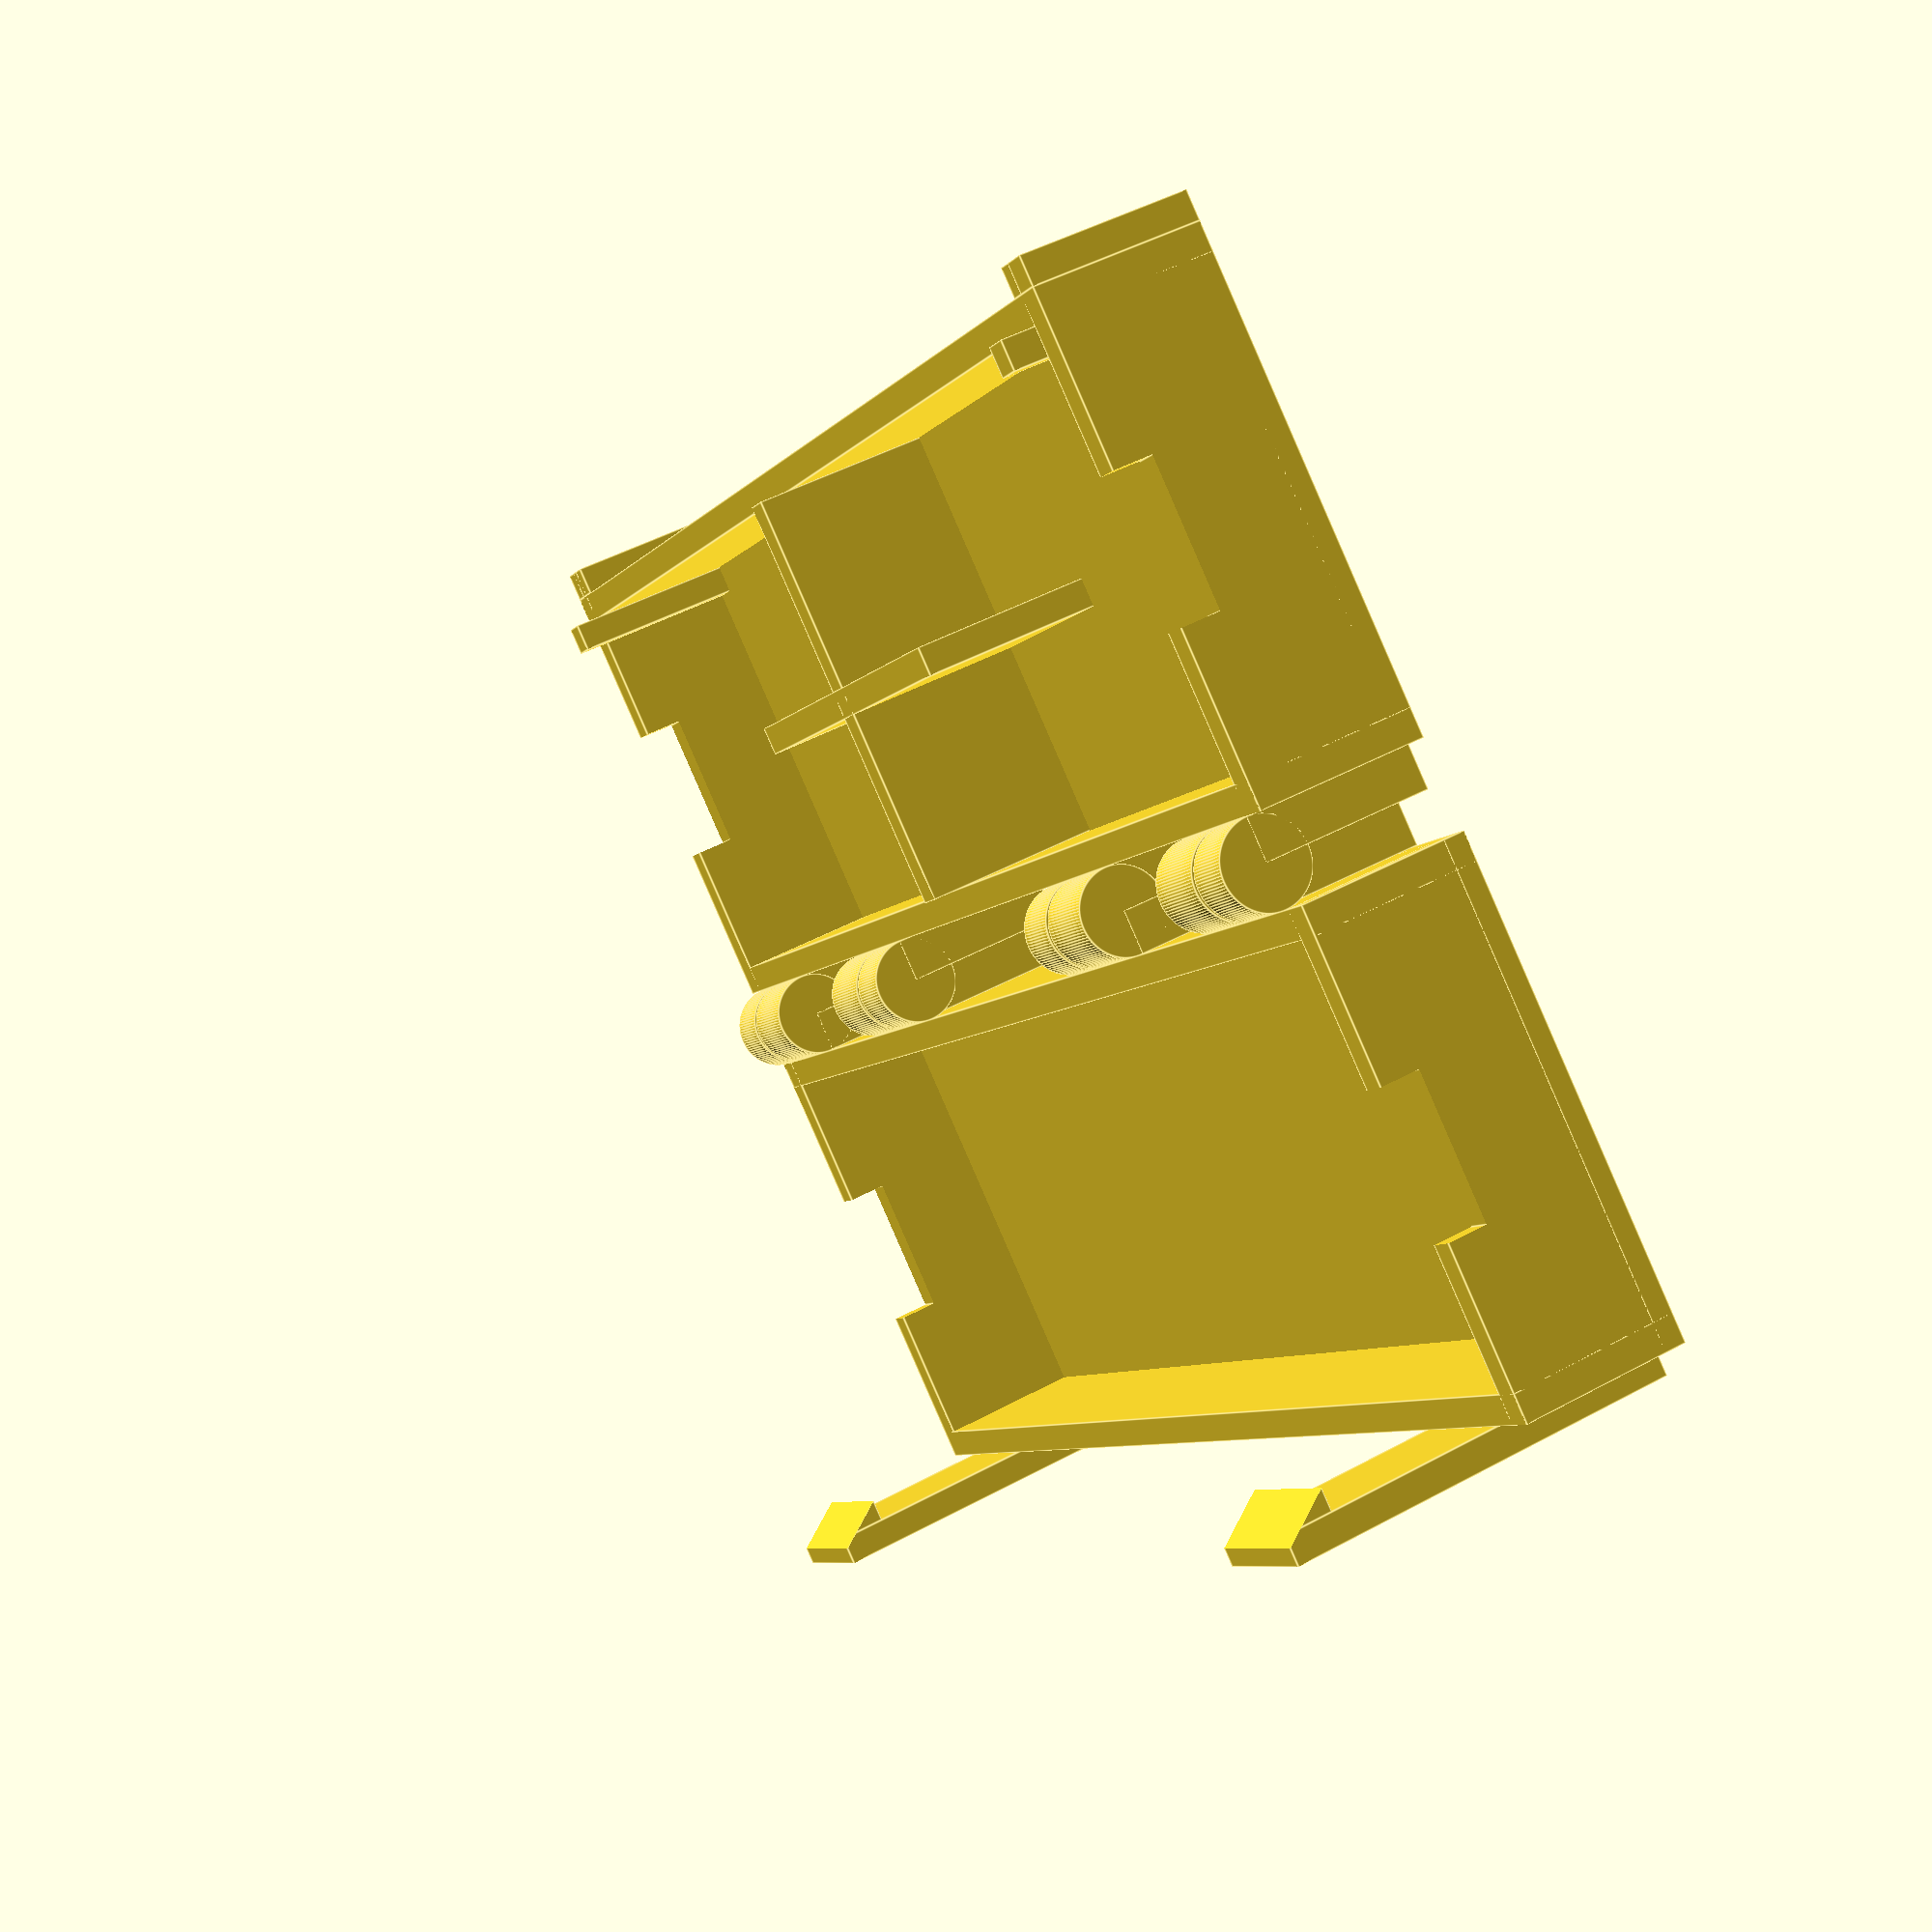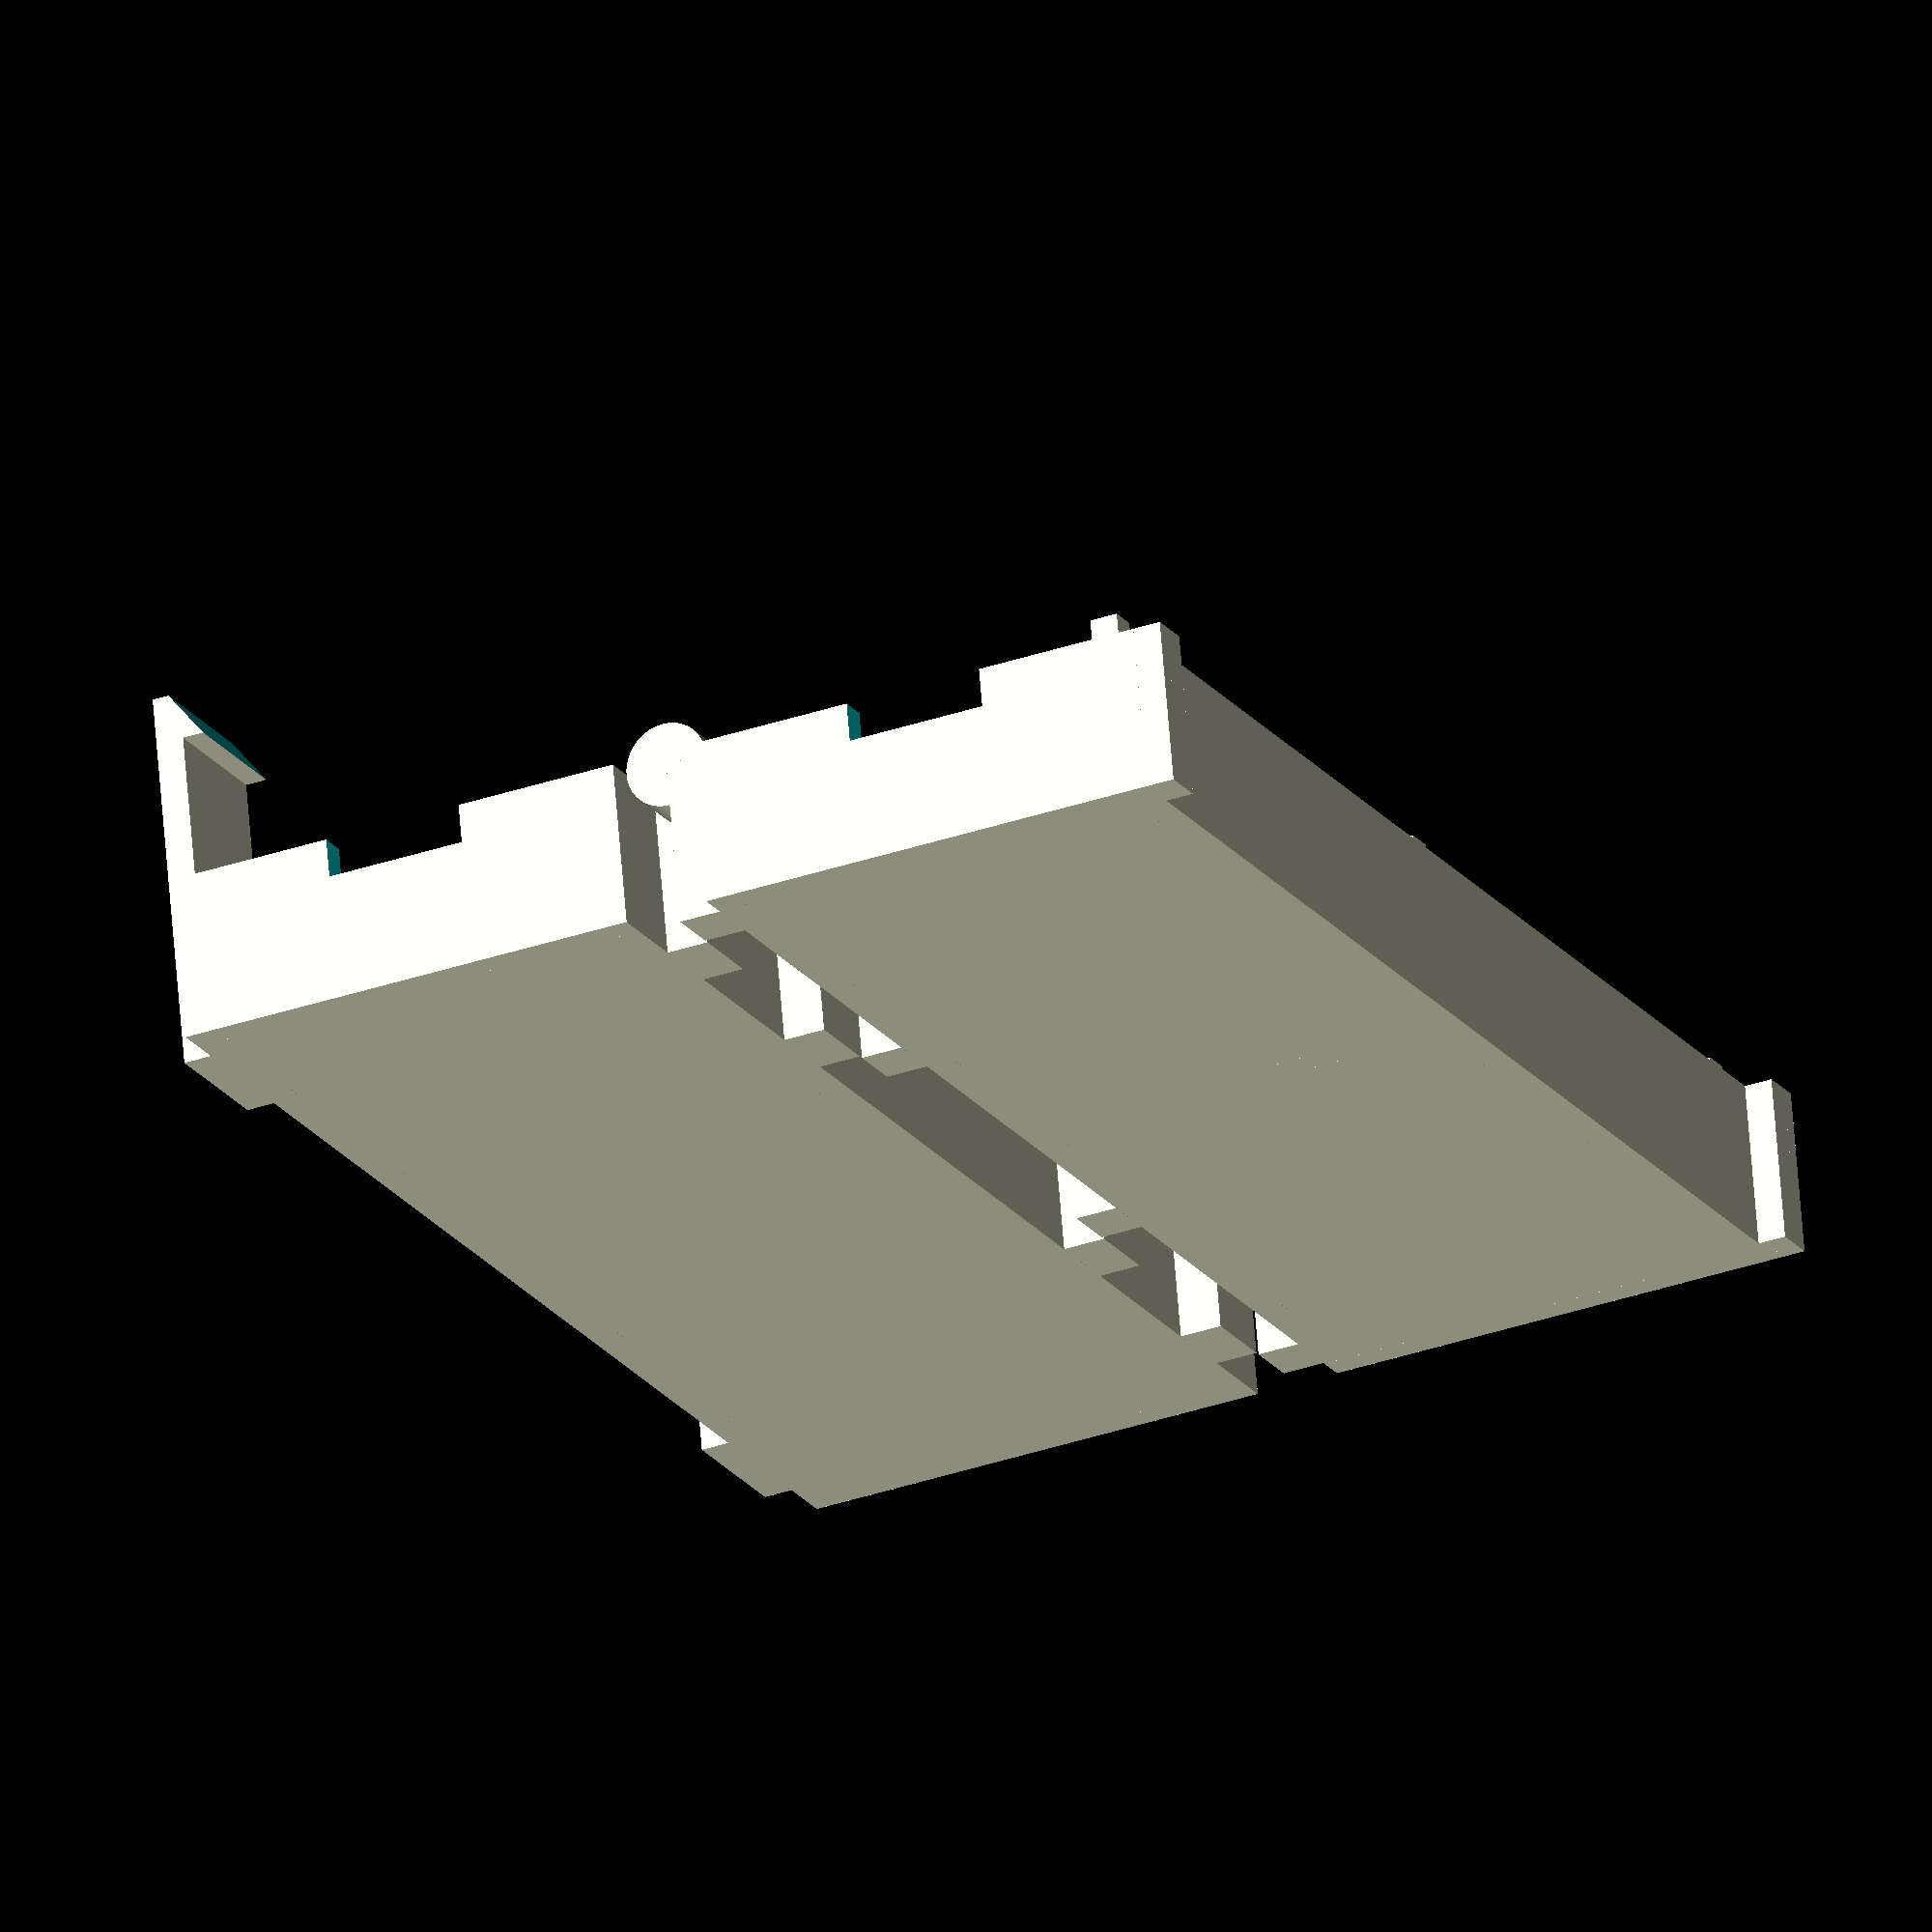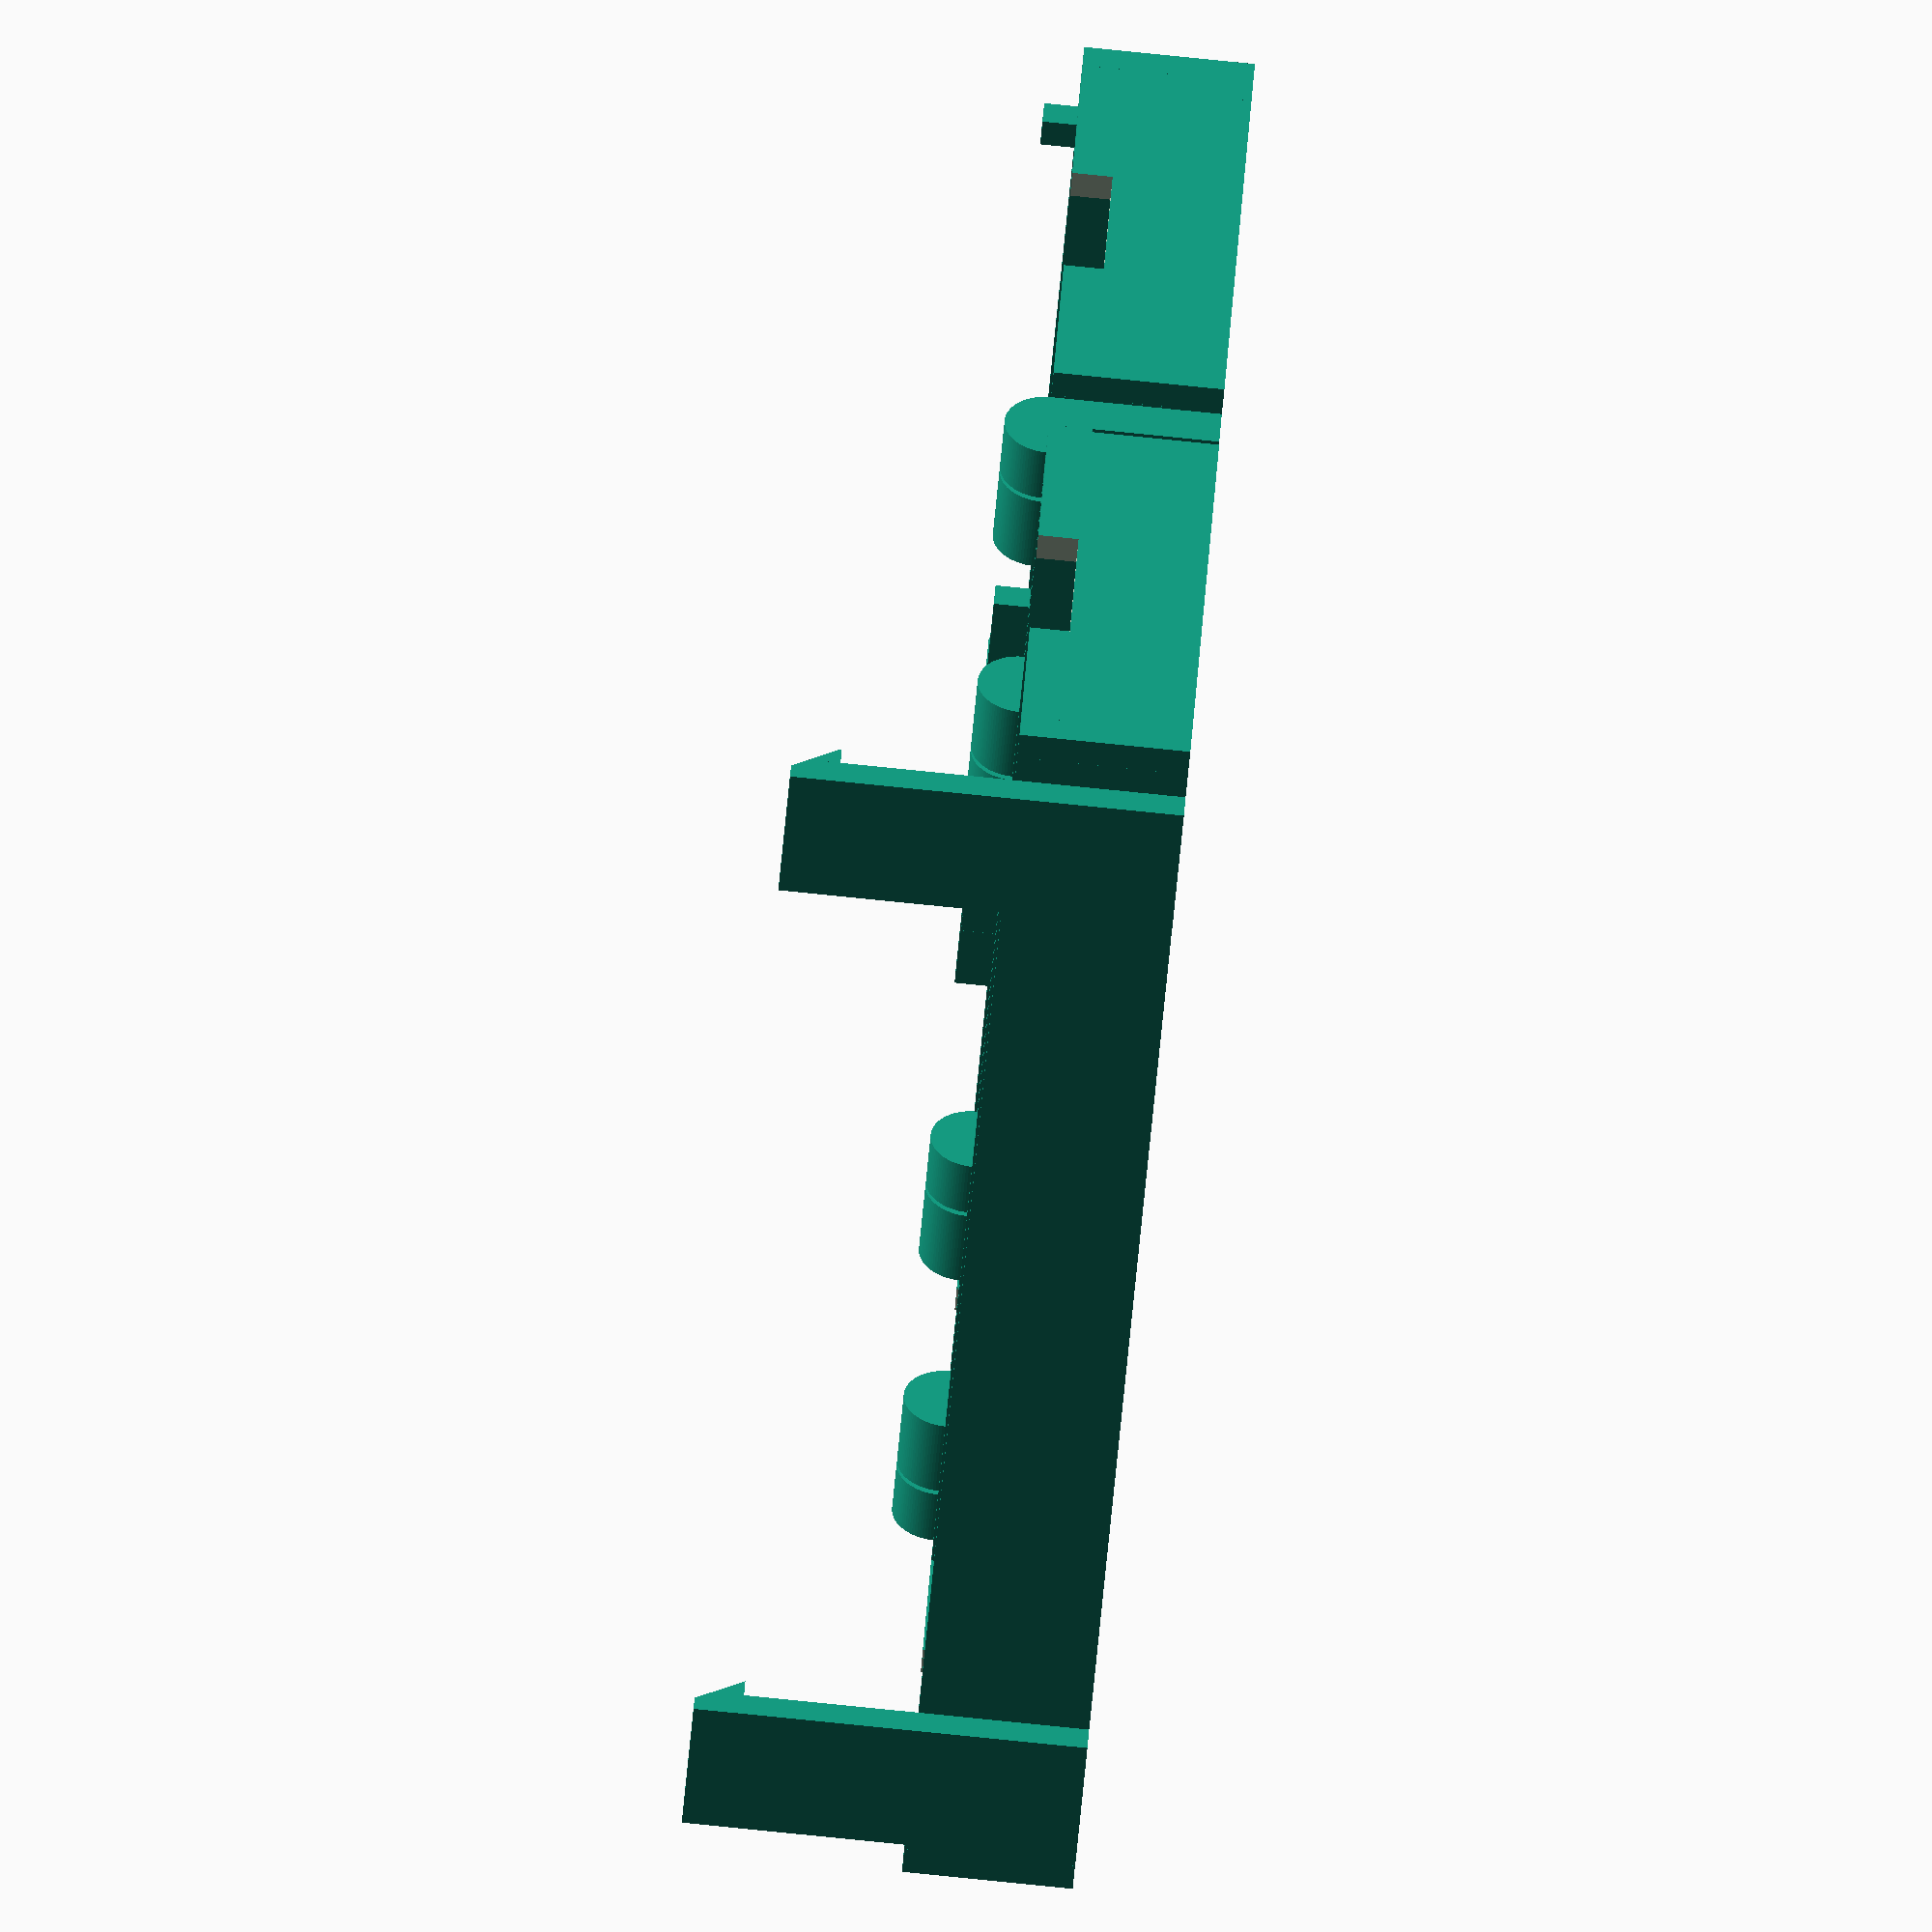
<openscad>
$fn = 96;

printLayerHeight = 0.15;

wallThickness = 1.2;
bottomPlate = 0.9;

height = 7;
crossHeight = height*1.2;
width = 20;
length = 60;

cableHeight = 3.3;
cableWidth = 6; 

screwHeadRad = 4;
screwHeadHeight = 4; 

guideHeight = height *1.2;
guideWidth = 1.2;

moveDistance = 0.2;

hingePinRadius = 0.8;
hingePinLength = 1.6;
hingeNuckleInnerRadius = hingePinRadius * 1.5;
hingeNuckleOuterRadius = hingeNuckleInnerRadius * 1.5;

hingeWidth = 2.4;
hingeNuckleLength = hingePinLength + moveDistance;
hingeAngle = 18;

innerWallThickness = 1.2;

insetHinge = wallThickness+0.1;

supportWidth = 0.4;
supportZdistance = 0.05;

caseDistance = hingeNuckleOuterRadius*2;

clipWidth = 6; 
clipNoseHeight = 2; 

module case(translate, rotate){
    xt = translate[0];
    yt = translate[1];
    zt = translate[2];

    // xa = x-Angle
    xa = rotate[0];
    ya = rotate[1];
    za = rotate[2];
    
    translate([xt,yt,zt]){
            rotate([xa,ya,za]){
            union(){ // case free part

                cube([length,width,bottomPlate]); //bottom plate}

                // long walls
                cube([length, wallThickness, height]); 
                translate([0, width-wallThickness, 0]){ 
                    cube([length, wallThickness, height]);    
                }

                // short cutted walls
                difference(){ 
                    cube([wallThickness,width,height],0);
                    translate([-0.5,(width/2)-(cableWidth/2),height-(cableHeight/2)]){
                        cube([wallThickness+1,cableWidth,height-cableHeight],0);
                    }
                }
                translate([length-wallThickness,0,0]){
                    difference(){
                        cube([wallThickness,width,height],0);
                        translate([-0.5,(width/2)-(cableWidth/2),height-(cableHeight/2)]){
                            cube([wallThickness+1,cableWidth,height-cableHeight],0);
                        }
                    }
                }
            }    
        }  
    }
}

module hinge(translate, rotate, extraThickness=0){
    
    xt = translate[0];
    yt = translate[1];
    zt = translate[2];

    // xa = x-Angle
    xa = rotate[0];
    ya = rotate[1];
    za = rotate[2];
    
    translate([xt,yt,zt]){
        rotate([xa,ya,za]){
            union(){ 
                cylinder(hingeWidth + extraThickness, hingeNuckleOuterRadius, hingeNuckleOuterRadius);
                translate(0, hingeNuckleOuterRadius, 0){
                    cube([height, hingeNuckleOuterRadius, hingeWidth + extraThickness]);
                }   
            }
        }
    }
}

module hingeSystem(translate, rotate, mirror=[0,0,0]){
    xt = translate[0];
    yt = translate[1];
    zt = translate[2];
 
    // xa = x-Angle
    xa = rotate[0];
    ya = rotate[1];
    za = rotate[2];
    
    xm = mirror[0];
    ym = mirror[1];
    zm = mirror[2];
    
    nuckleExtraThickness = 1;
        
    translate([xt,yt,zt]){
        rotate([xa,ya,za]){
            mirror([xm,ym,zm]) {
                union(){  // hinge pin
                    hinge();
                    translate([0,0,hingeWidth]){
                        cylinder(hingePinLength, hingePinRadius, hingePinRadius);
                    }
                }
                difference(){ // hinge nuckle
                    hinge(translate = [0,0,hingeWidth*2+moveDistance+nuckleExtraThickness], rotate = [180,0,0], extraThickness = nuckleExtraThickness);
                    translate([0,0,hingeWidth+moveDistance/2]){
                        cylinder(hingeNuckleLength+moveDistance, hingeNuckleInnerRadius, hingeNuckleInnerRadius);
                    }    
                    }
                }
        }
    }
}



module clip(translate, rotate){
    xt = translate[0];
    yt = translate[1];
    zt = translate[2];
 
    // xa = x-Angle
    xa = rotate[0];
    ya = rotate[1];
    za = rotate[2];
        
    translate([xt,yt,zt]){
        rotate([xa,ya,za]){
            union(){  // clip 
                    difference(){ 
                        union(){
                            cube([clipWidth, wallThickness, height*2+printLayerHeight+clipNoseHeight]);
                            translate([0,-wallThickness, height*2+printLayerHeight]){
                                cube([clipWidth, wallThickness, clipNoseHeight]);
                            }
                        }
                        translate([0,-wallThickness, height*2]){
                            translate([-0.1,-wallThickness*2,0.5]){
                                rotate([-35,0,0]){
                                    cube([clipWidth*2, wallThickness*2, clipNoseHeight*2]);
                                }
                            }
                        }
                }
            }
        }
    }
}



union(){ // case cross part
    
    // Shell guides
    translate([wallThickness, width-wallThickness-guideWidth, 0]){
        cube([guideWidth, guideWidth, guideHeight]);
    }

    translate([length-wallThickness-guideWidth, width-wallThickness-guideWidth, 0]){
        cube([guideWidth, guideWidth, guideHeight]);
    }


    // center cross
    translate([length/2-wallThickness/2, wallThickness, 0]){
        cube([innerWallThickness, width-(2*wallThickness), crossHeight]);
    }
    translate([length/3, width/2-innerWallThickness/2, 0]){
        cube([length/3, innerWallThickness, crossHeight]);
    }
    
    // Holder clips
    translate([0, width, 0]){
        cube([wallThickness, wallThickness, height]);
    }
    translate([insetHinge/2, width, 0]){
        cube([wallThickness, wallThickness, height]);
    }
    
    translate([length-wallThickness-insetHinge/2, 0, 0]){
        translate([0, width, 0]){
            cube([wallThickness, wallThickness, height]);
        }
        translate([insetHinge/2, width, 0]){
            cube([wallThickness, wallThickness, height]);
        }
    }
}





case();
case(translate = [0,-width-caseDistance,0]);


clip(translate = [clipWidth+wallThickness*2,-width-wallThickness*3,0], rotate = [0,0,180]);
clip(translate = [length-wallThickness*2,-width-wallThickness*3,0], rotate = [0,0,180,]);

hingeSystem(translate = [insetHinge,-caseDistance/2,height]
            ,rotate = [0,90,0]);
hingeSystem(translate = [length-insetHinge,-caseDistance/2,height]
            ,rotate = [180,90,0] 
            ,mirror = [0,1,0]);

hingeSystem(translate = [insetHinge*length/2,-caseDistance/2,height]
            ,rotate = [0,90,0]);
hingeSystem(translate = [length-insetHinge*length/2,-caseDistance/2,height]
            ,rotate = [180,90,0] 
            ,mirror = [0,1,0]);





</openscad>
<views>
elev=312.6 azim=310.2 roll=58.4 proj=p view=edges
elev=293.0 azim=295.5 roll=175.4 proj=o view=wireframe
elev=267.3 azim=216.3 roll=95.7 proj=o view=solid
</views>
